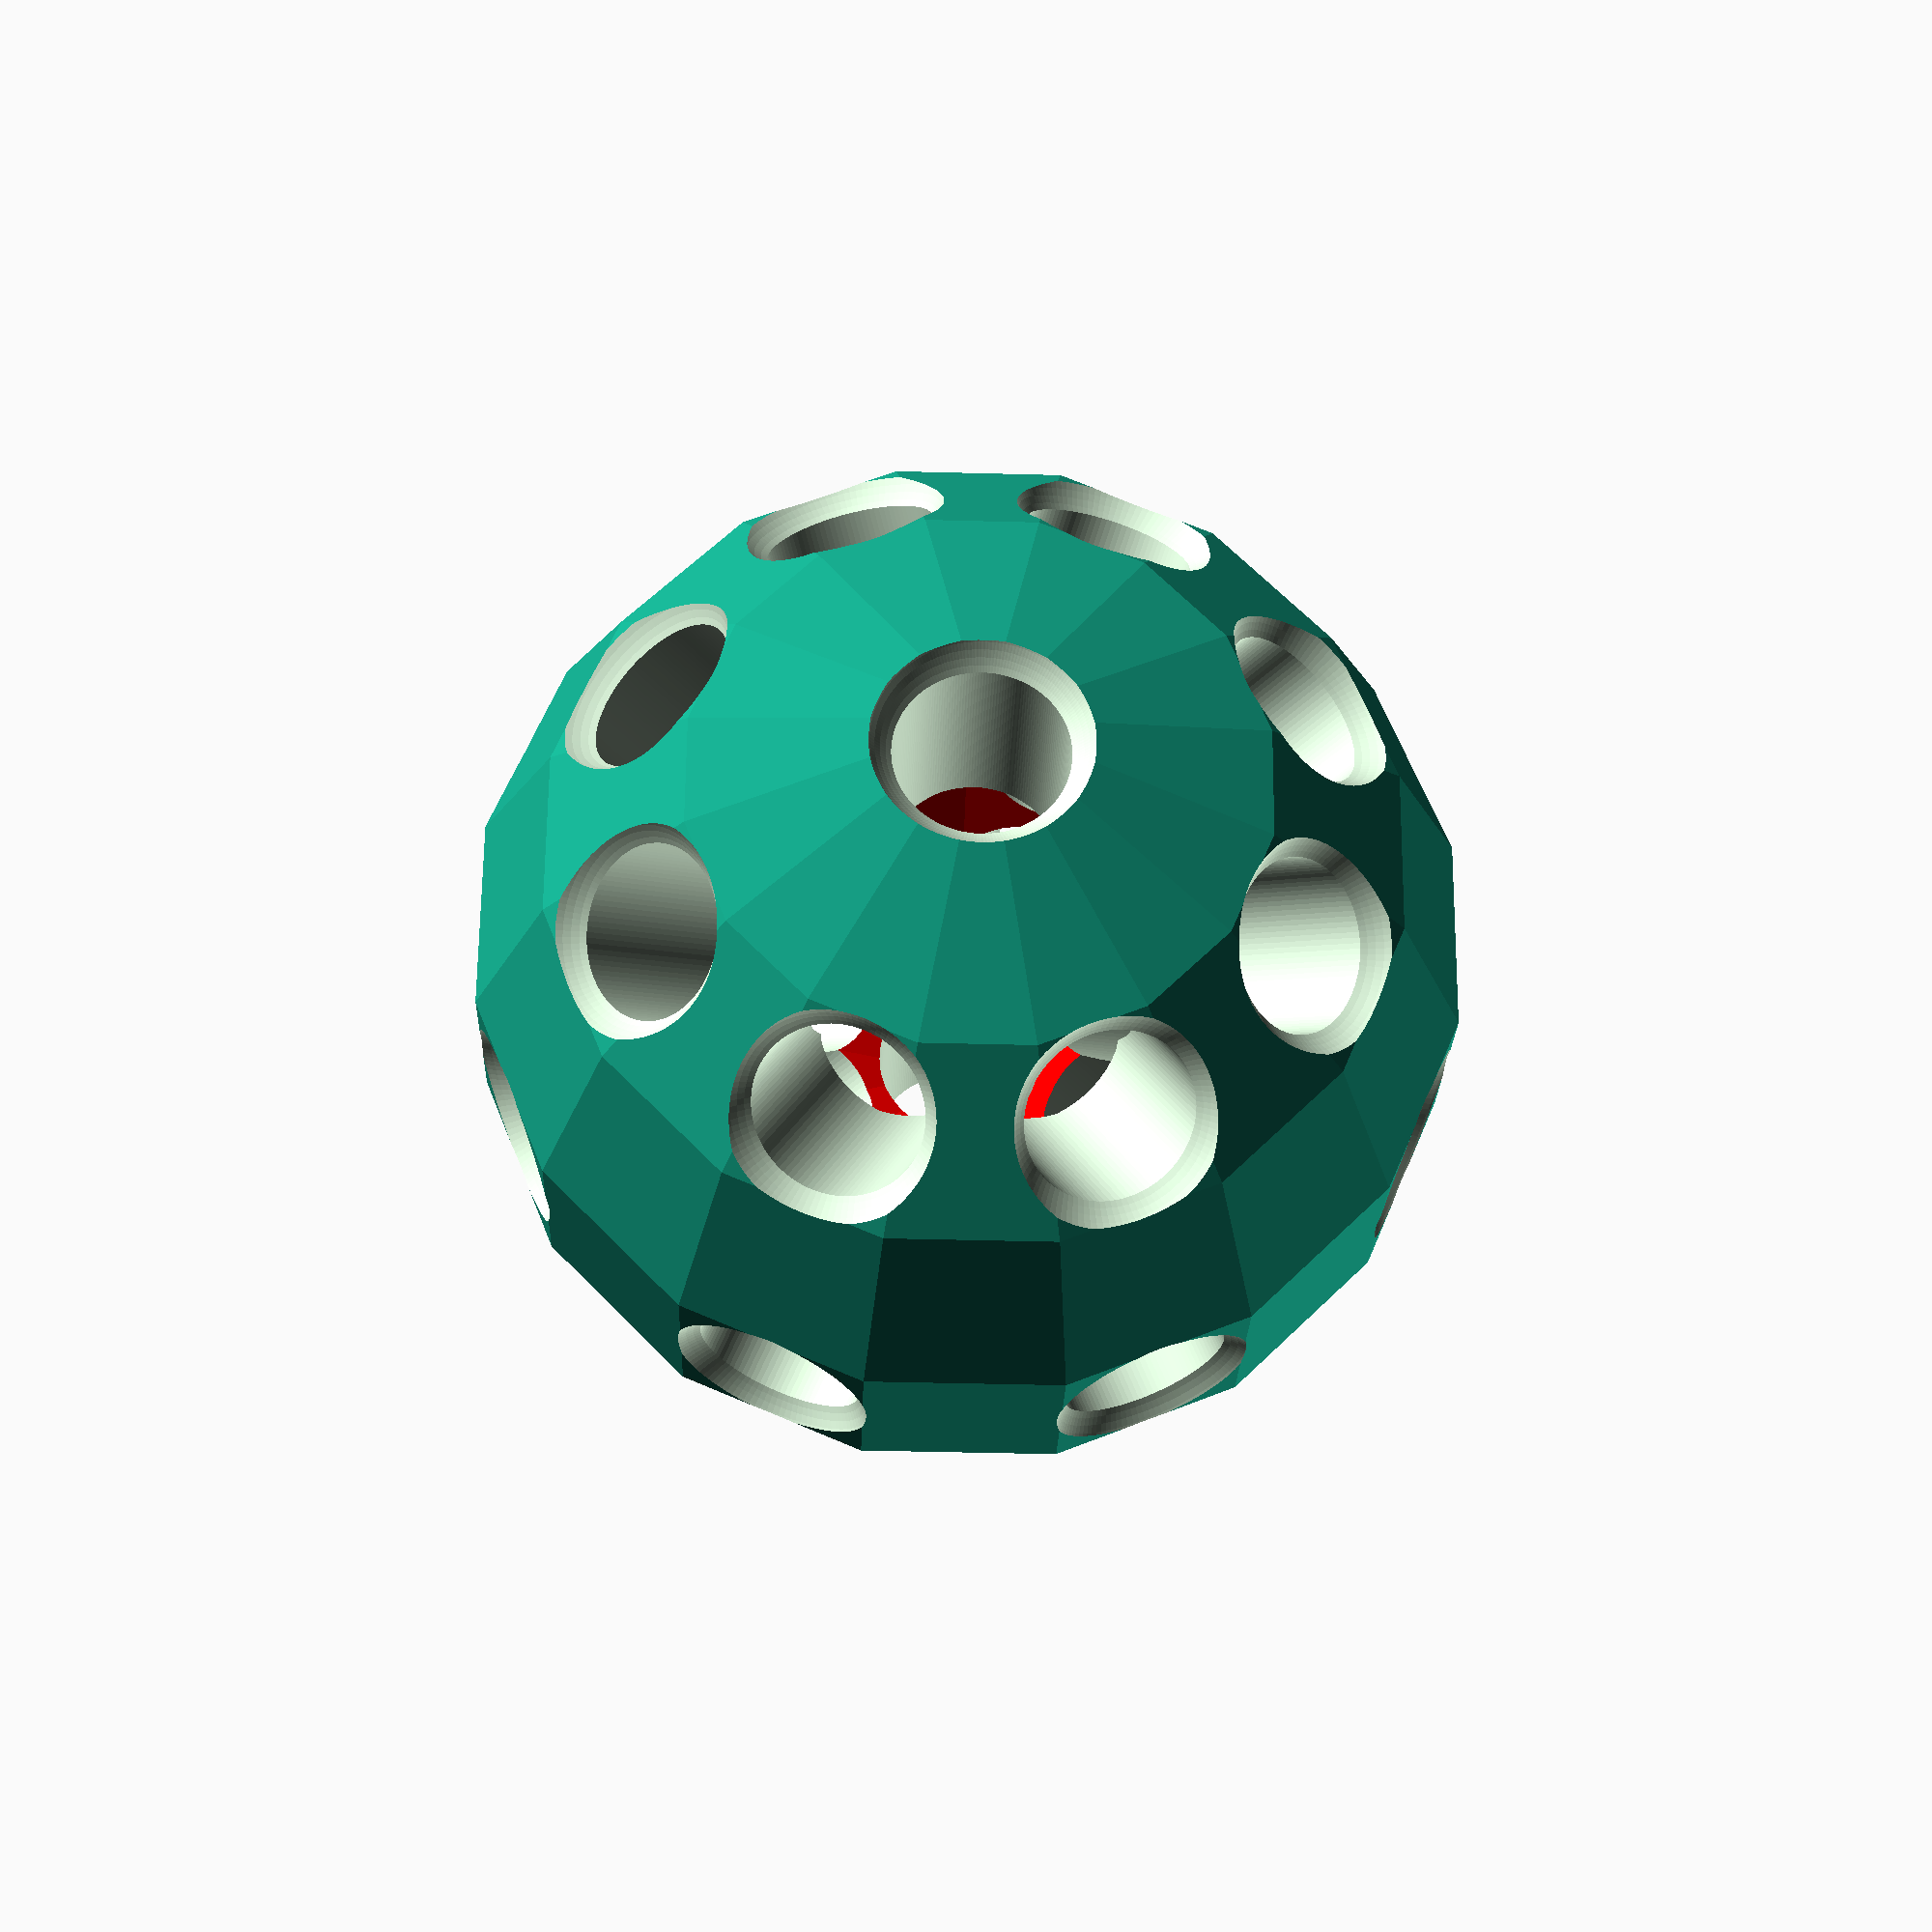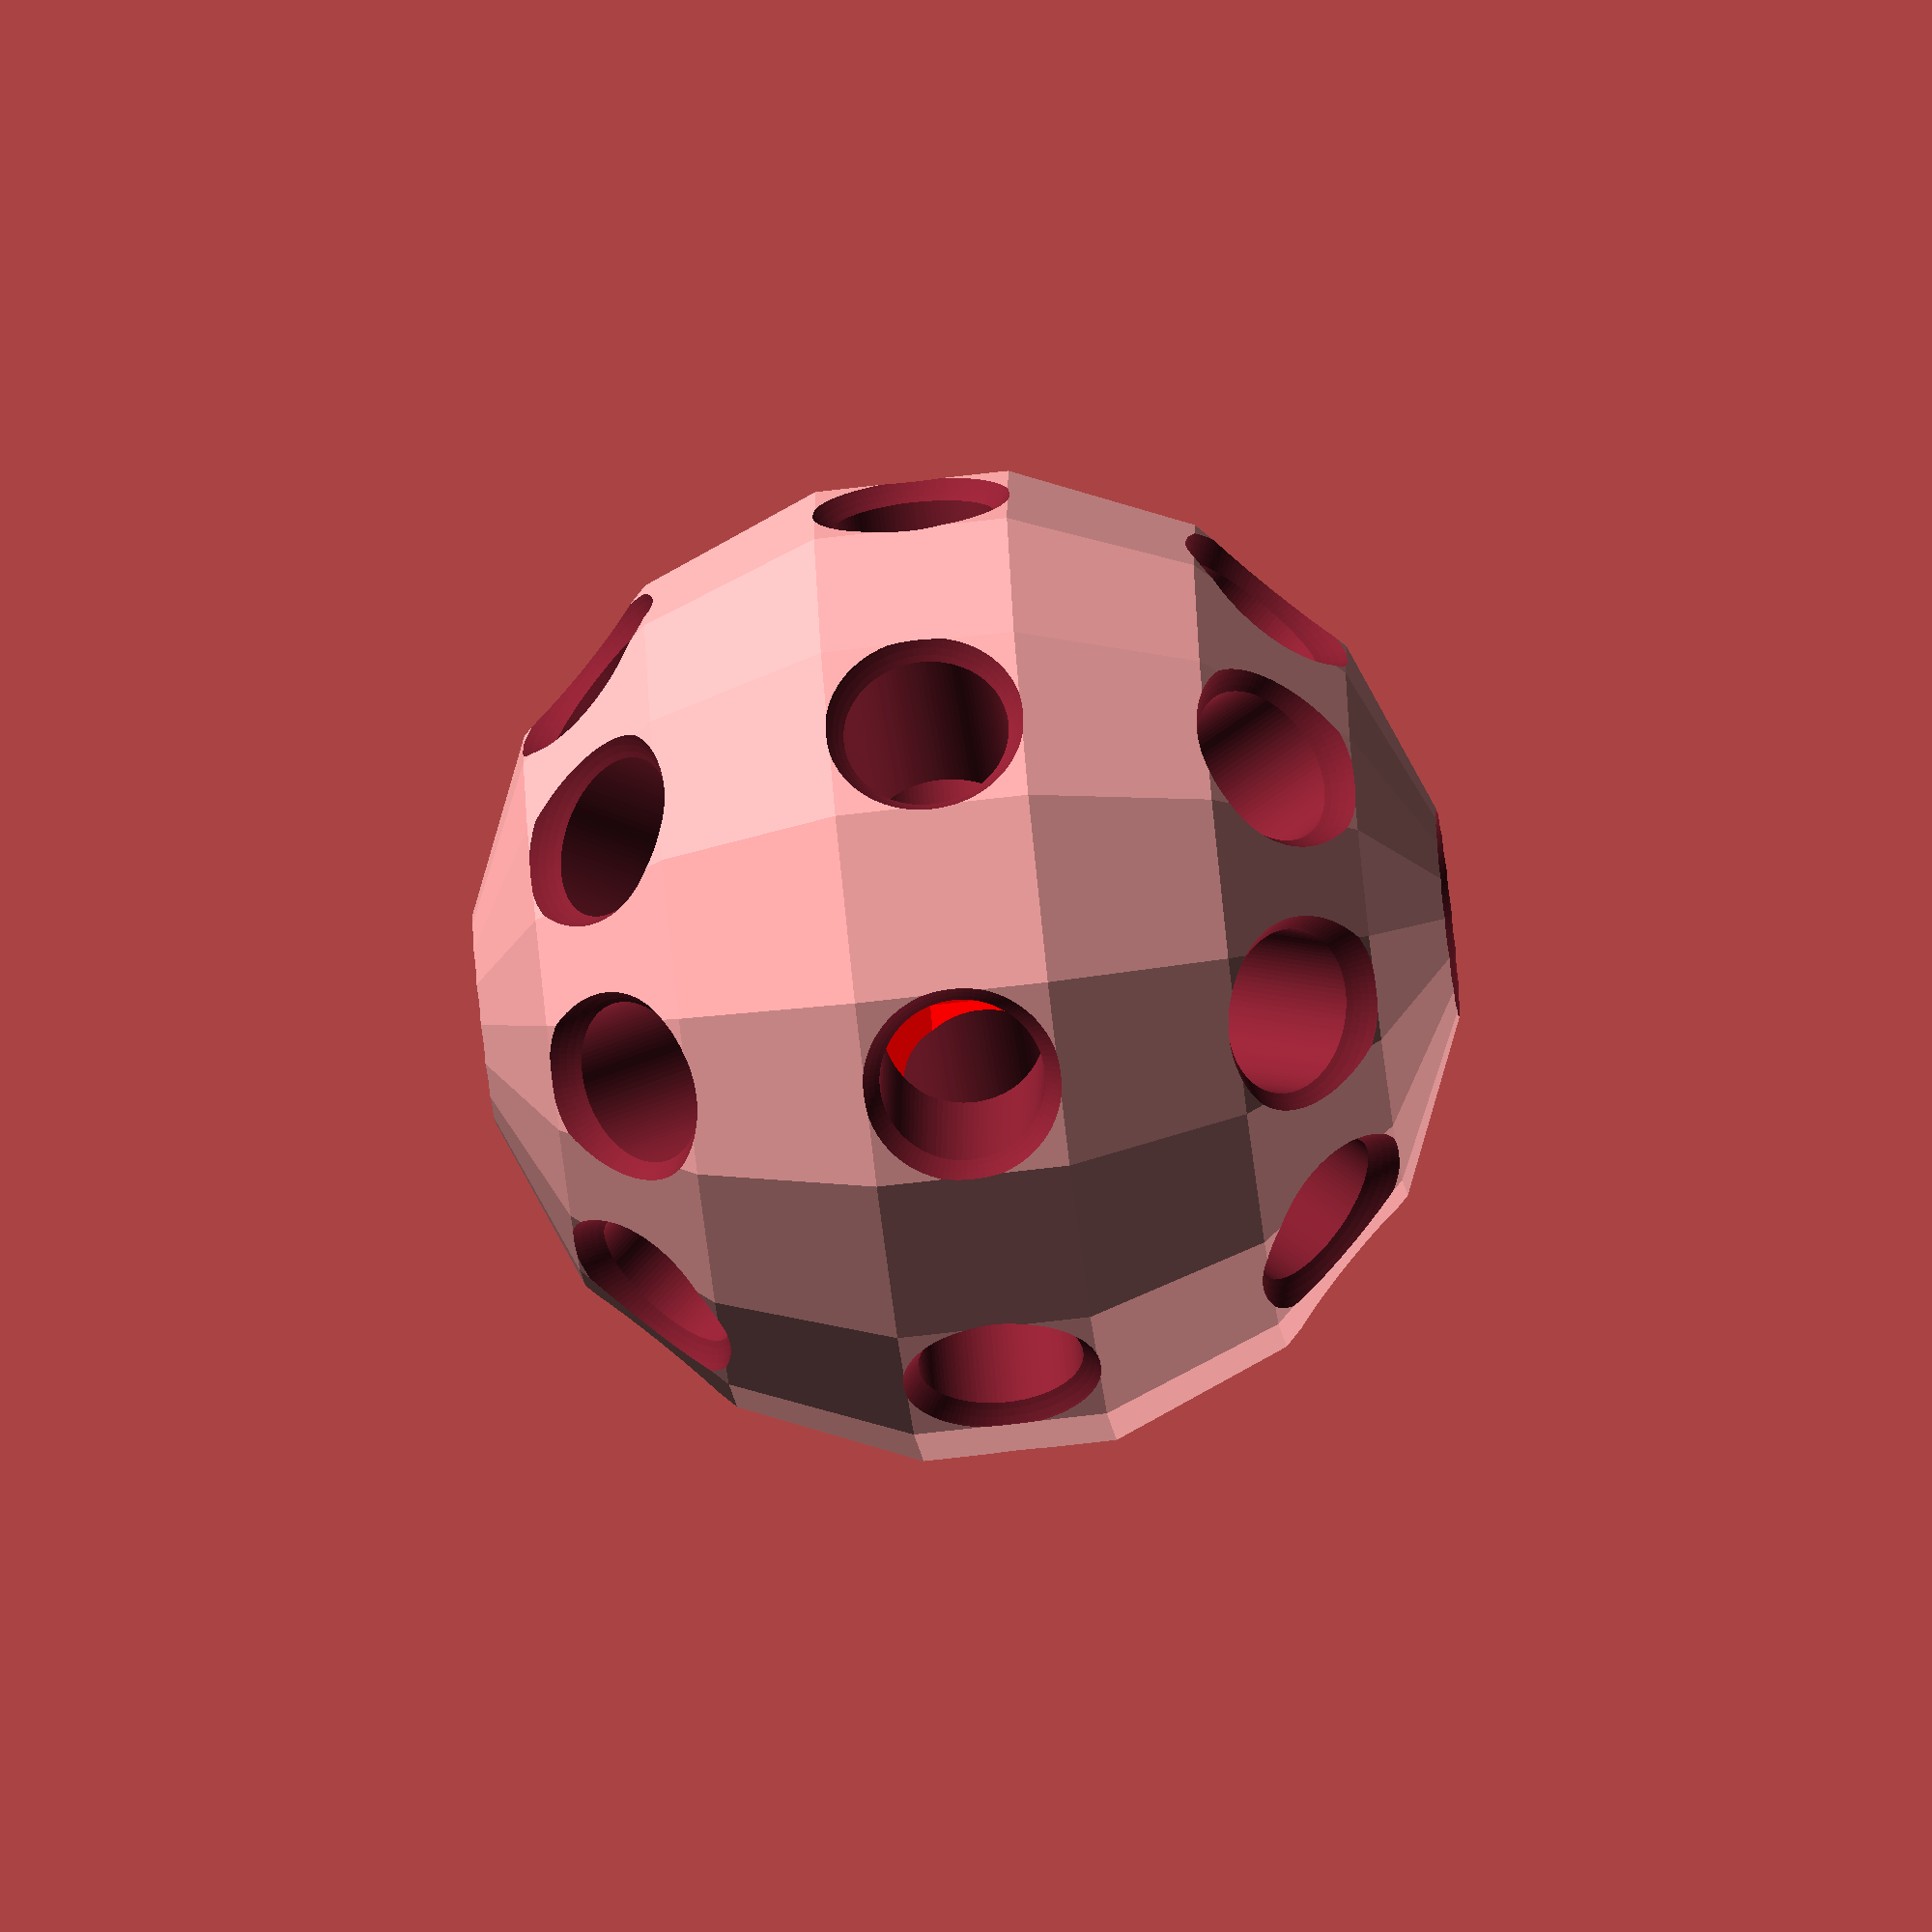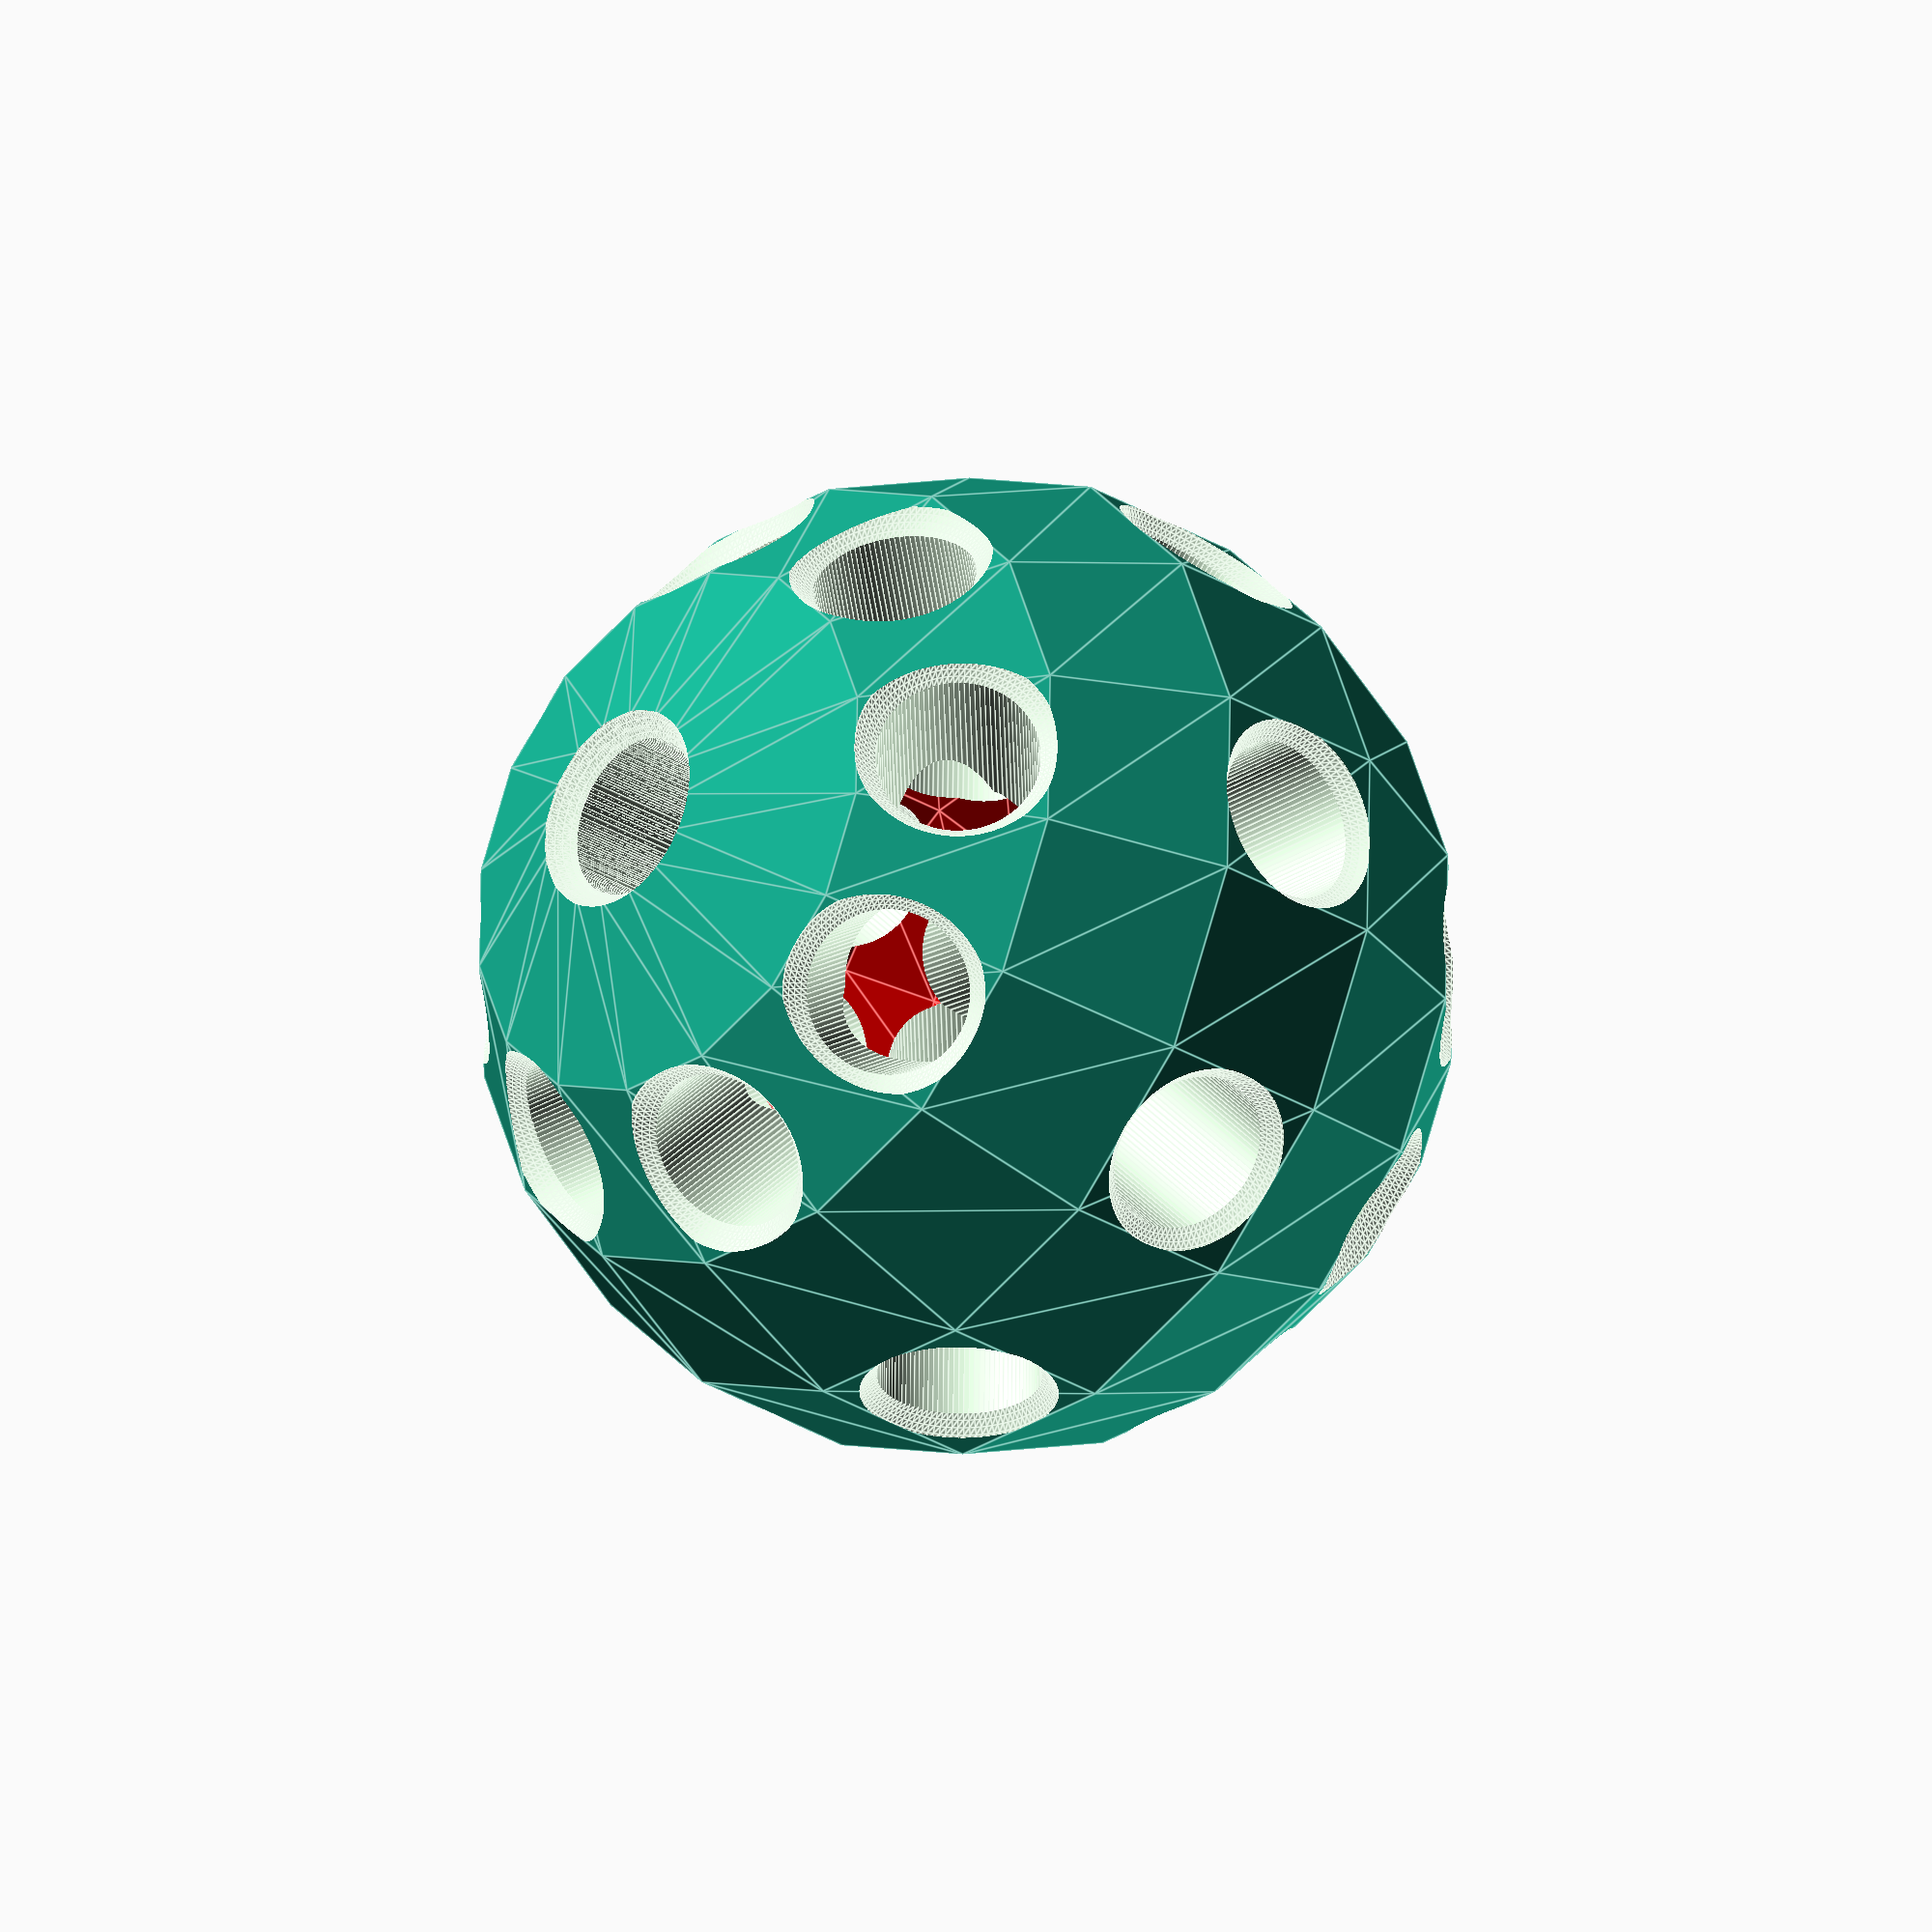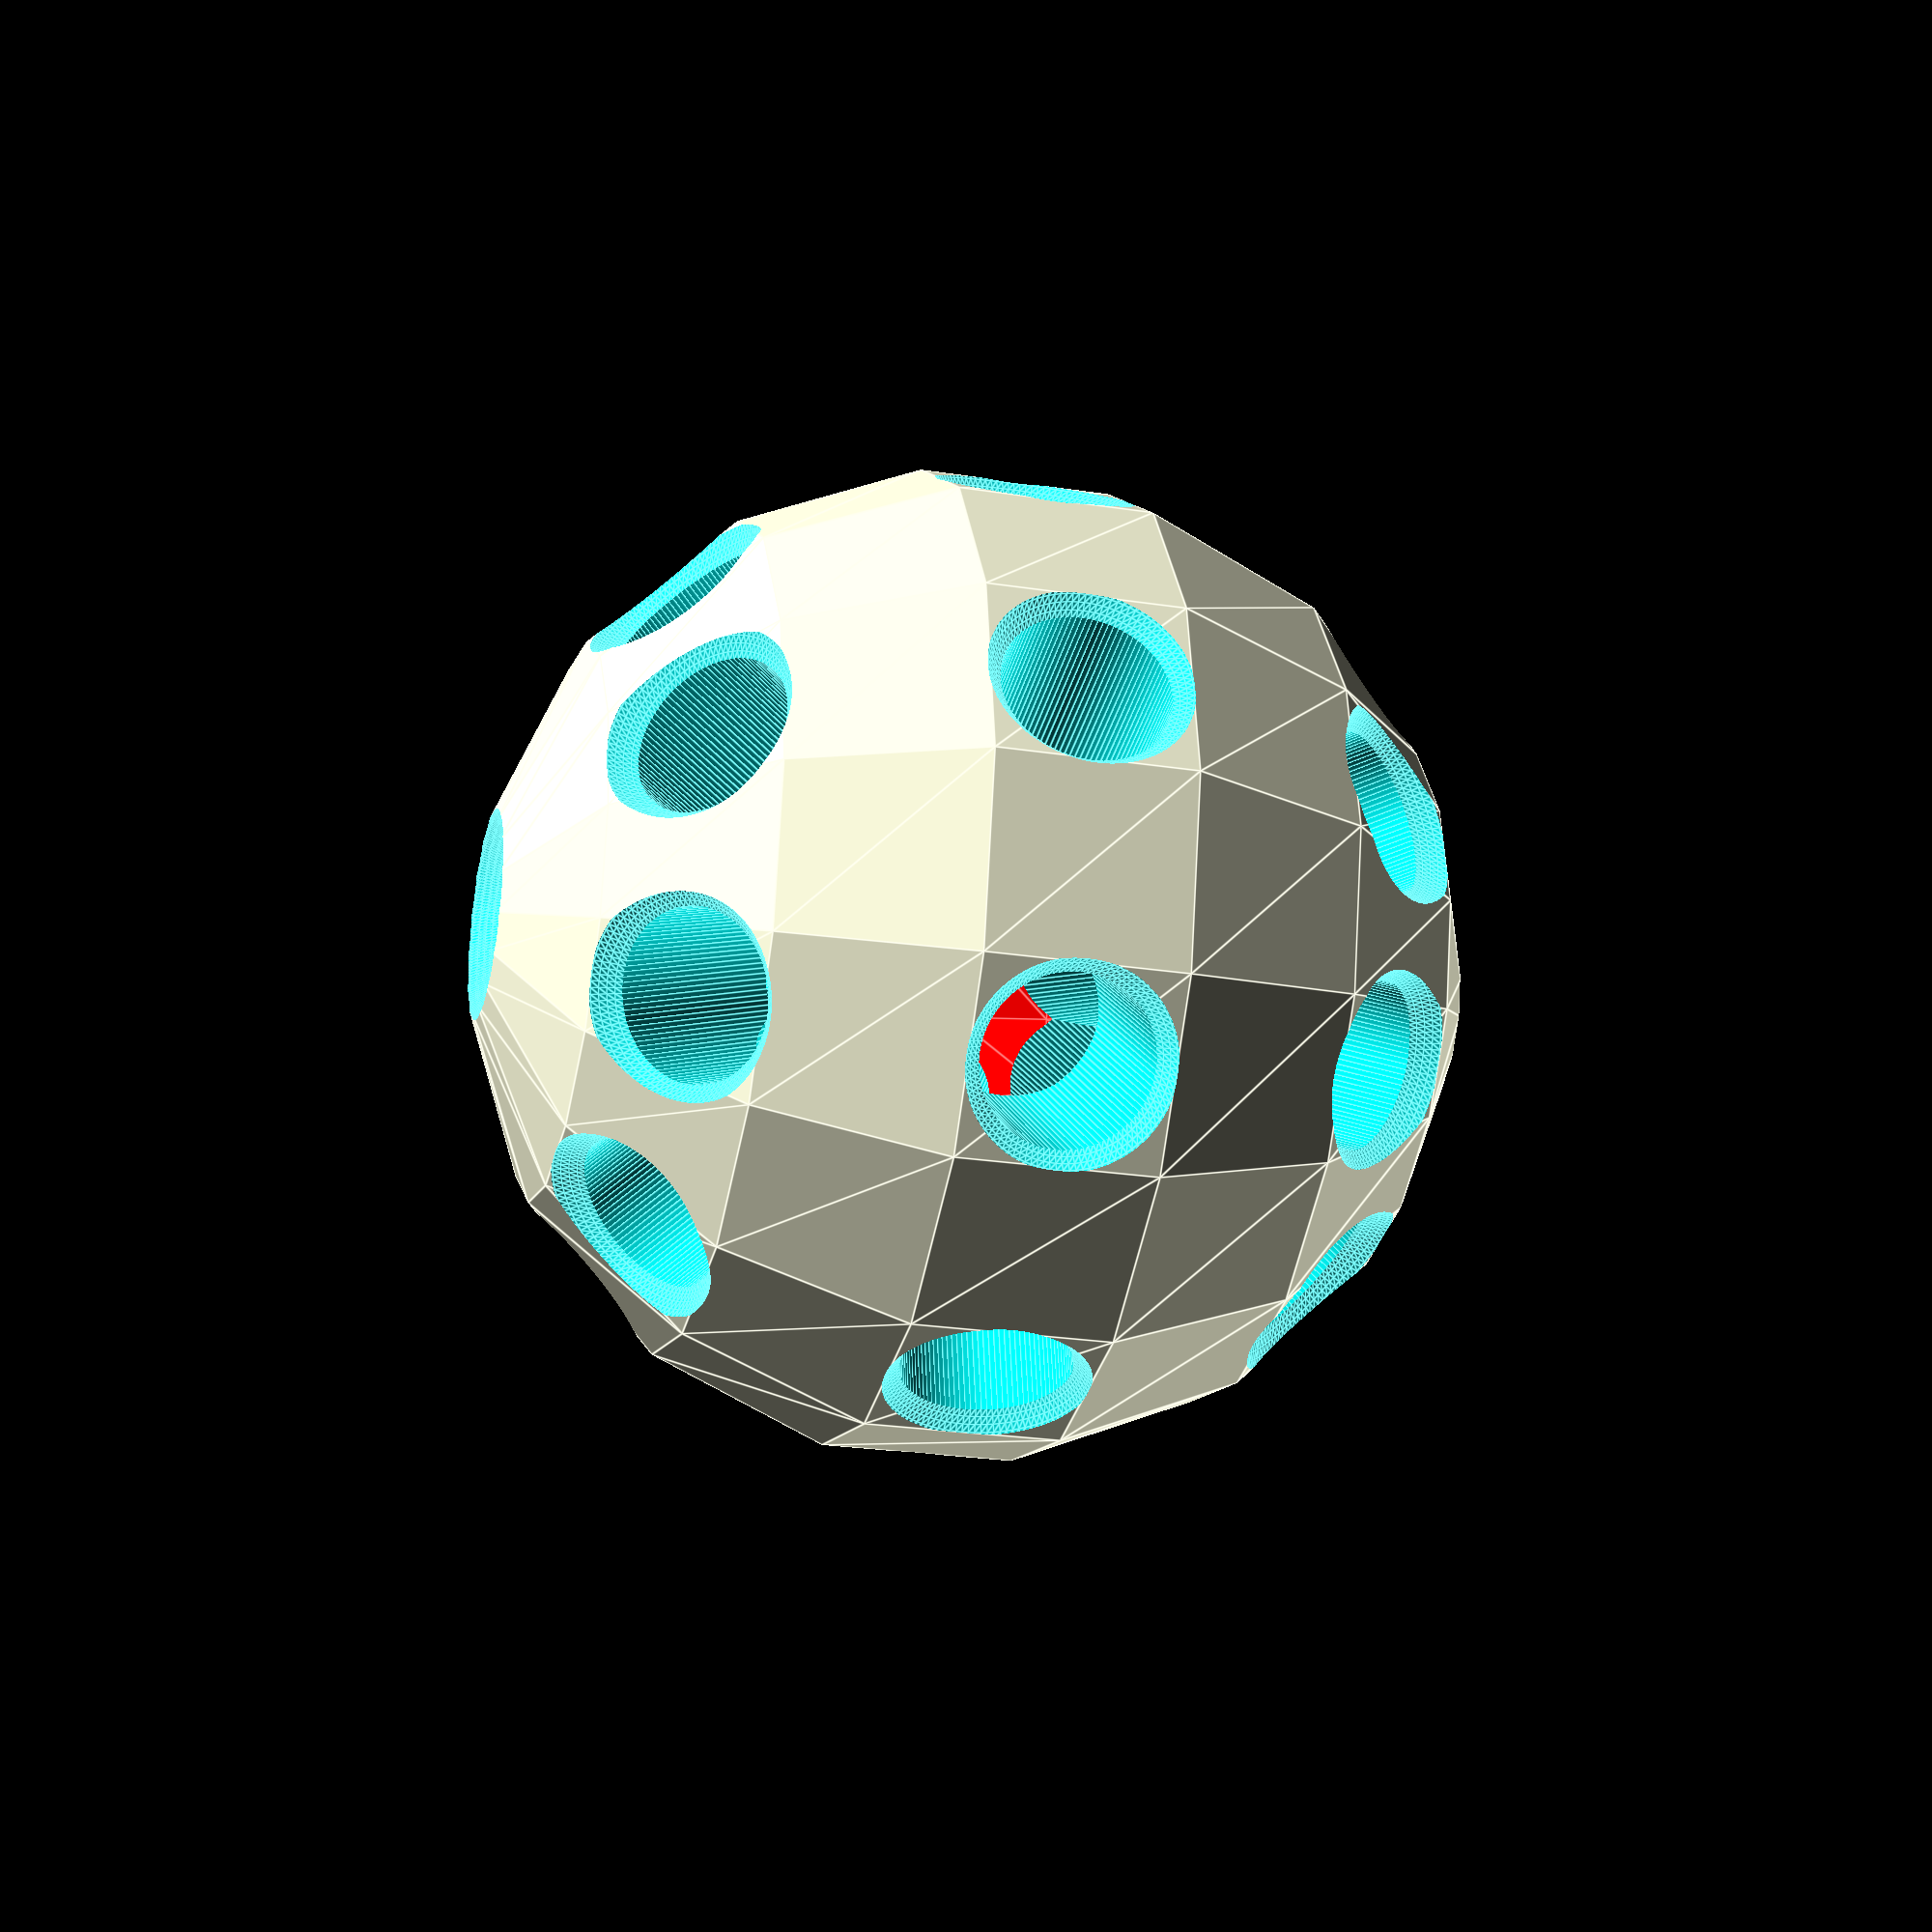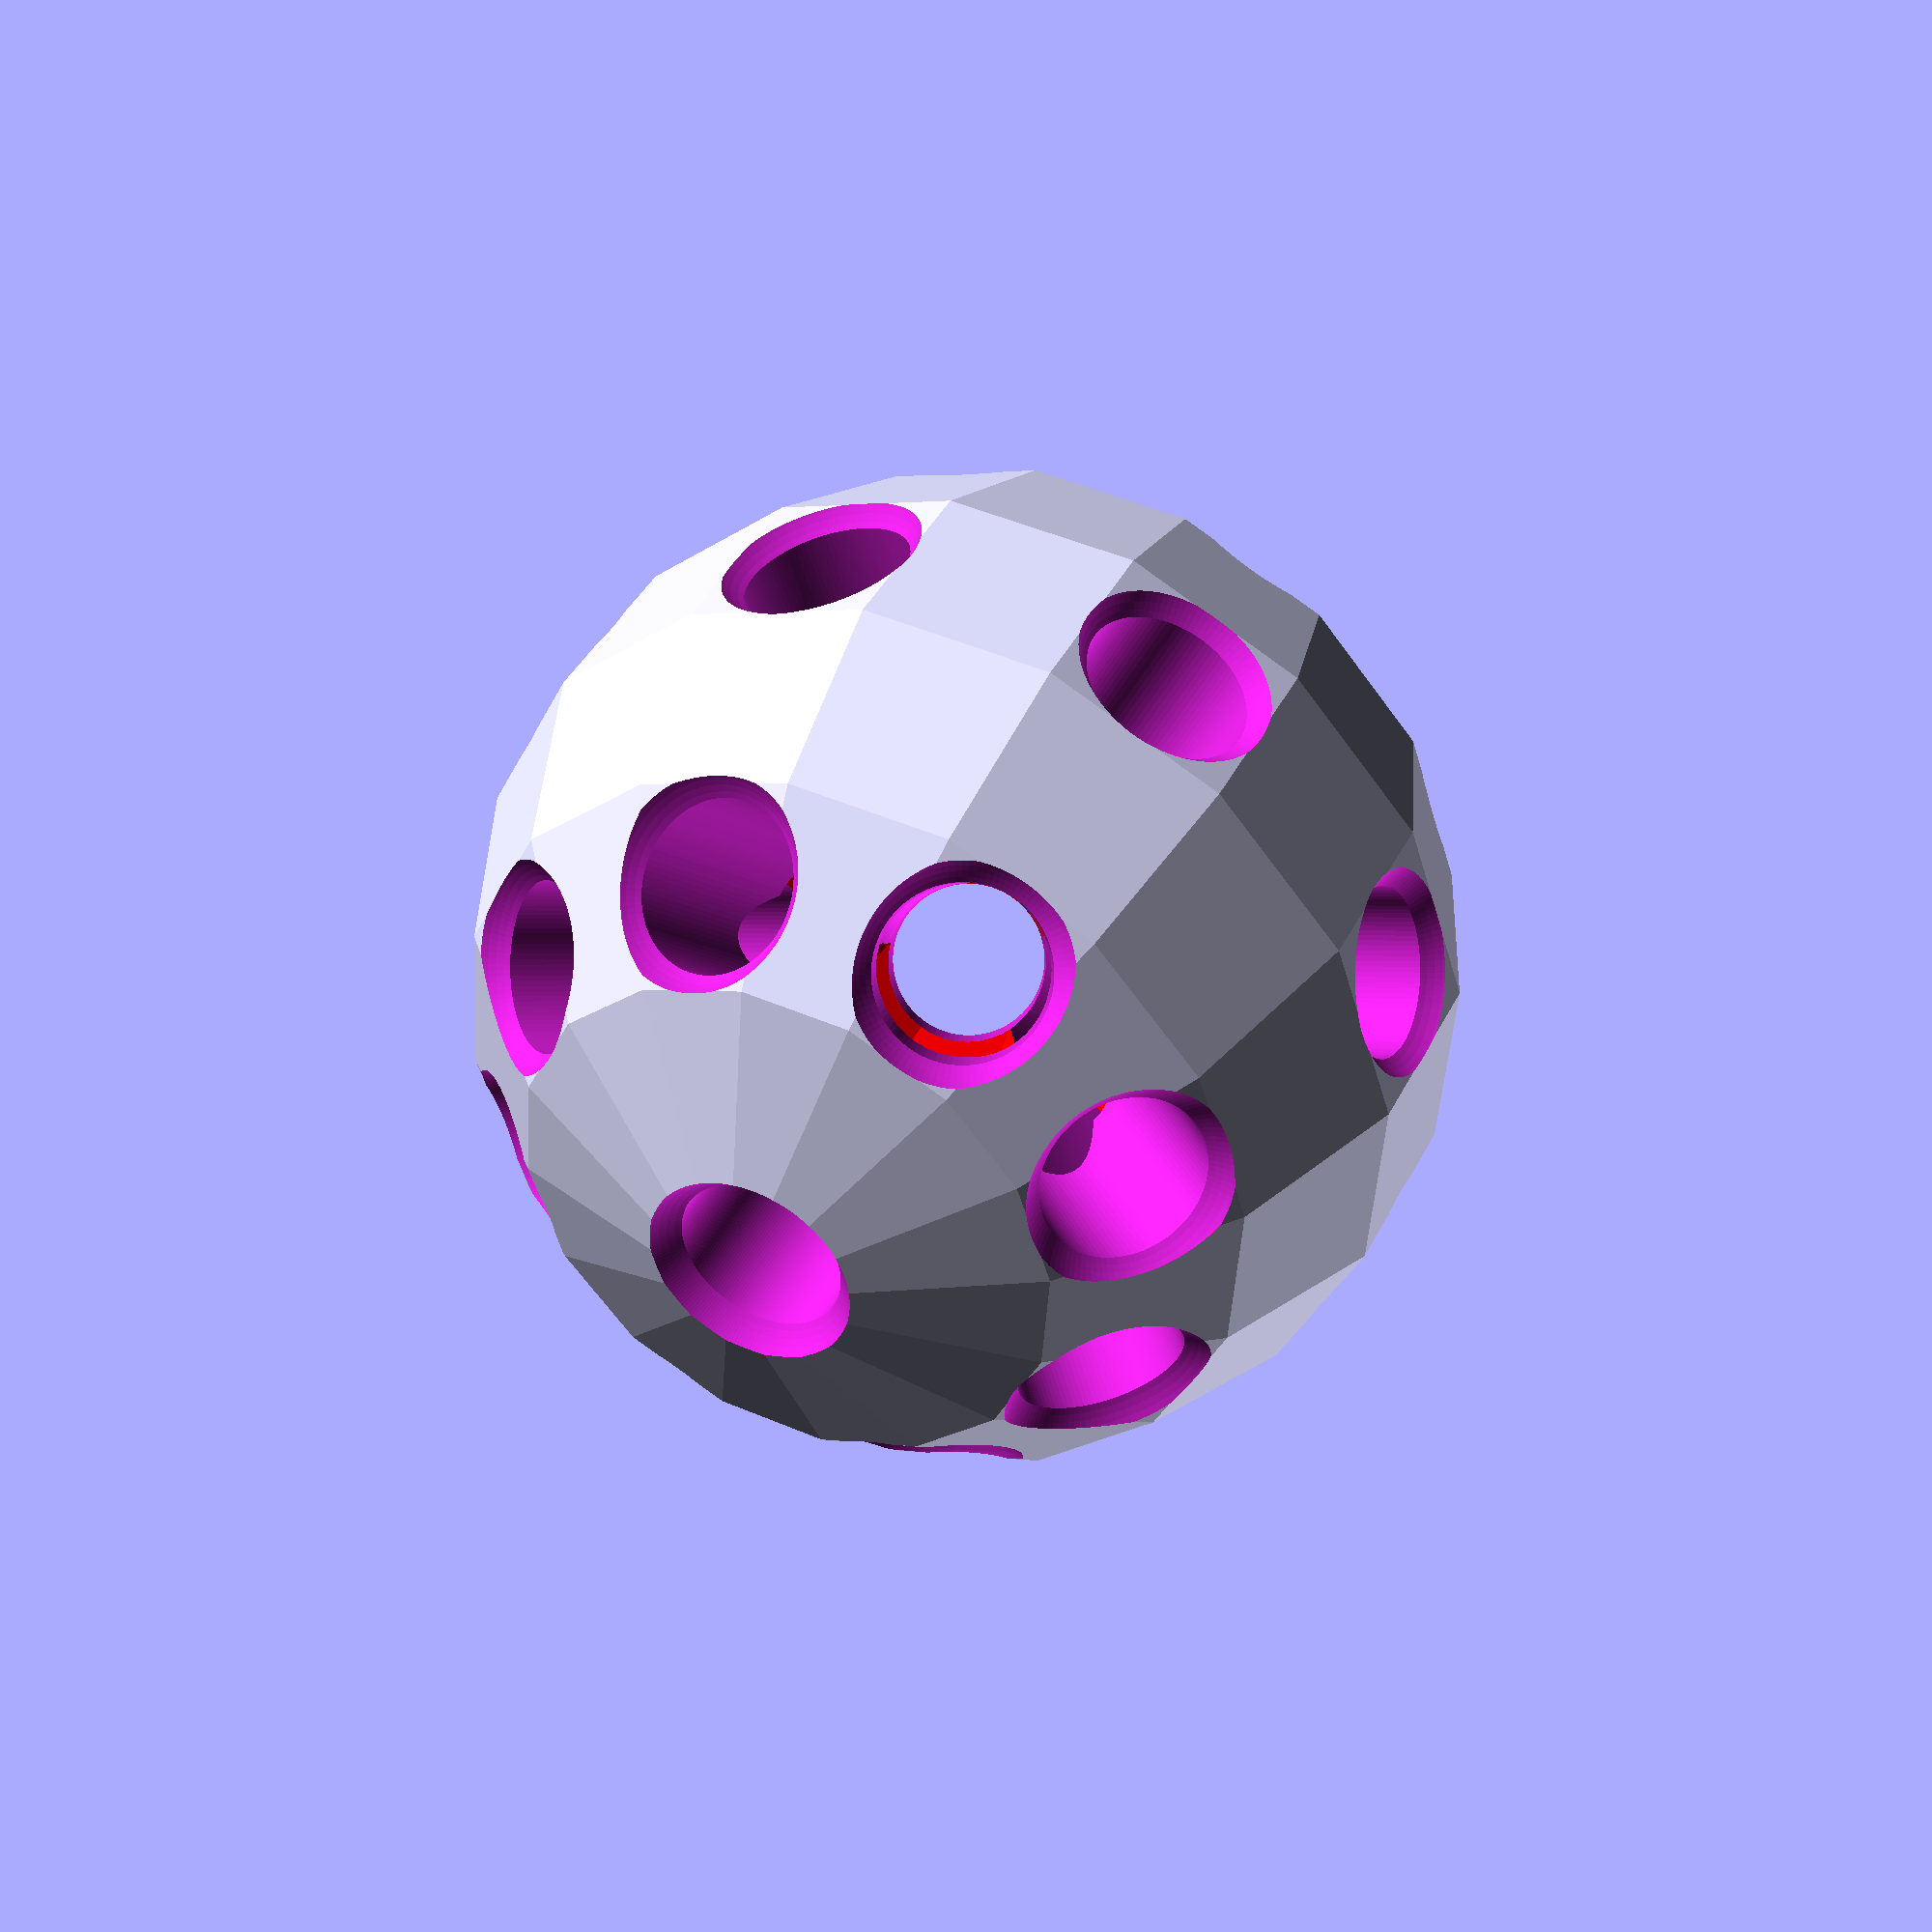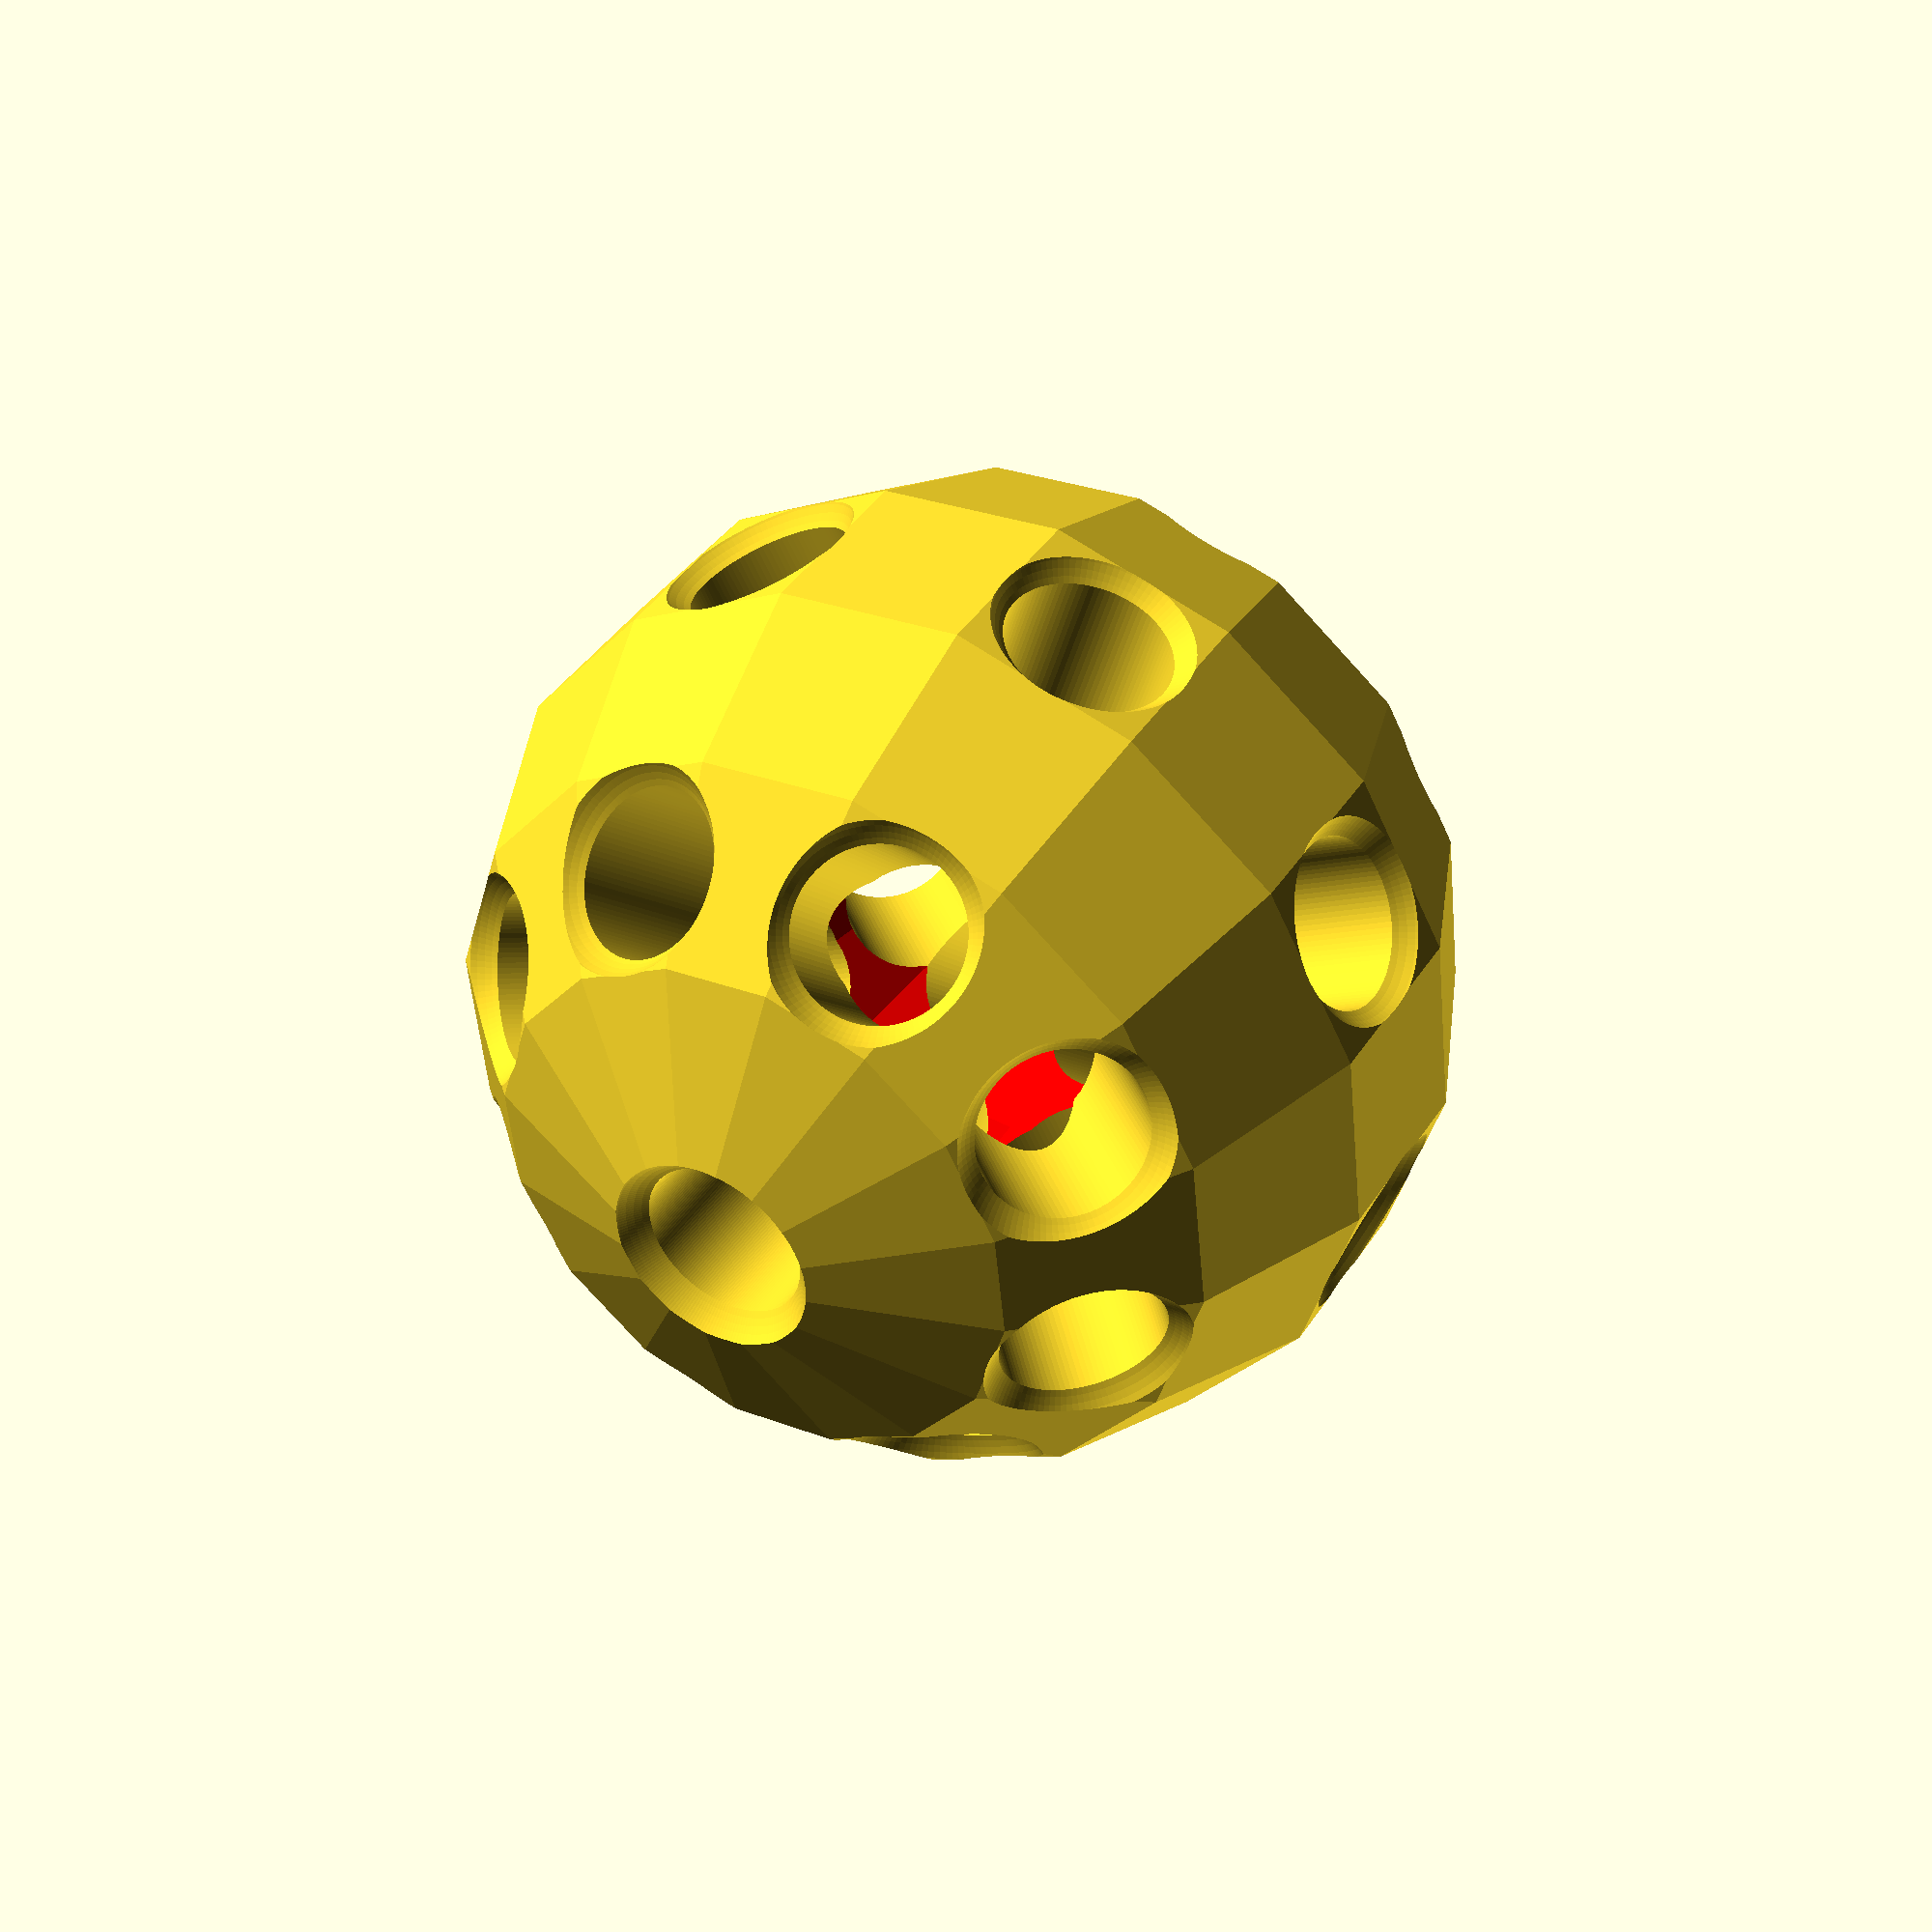
<openscad>
$fn = 16; // Set the resolution of the sphere

fitting_diameter = 3;

sphere_diameter = fitting_diameter * 6;

module draw_cylinders() {
  $fn = 100;
  chanfer_diameter = fitting_diameter * 1.5;
  for (z_angle = [0:45:135]) {
    rotate([ 0, 0, z_angle ]) for (x_angle = [0:45:135]) {
      rotate([ 0, x_angle, 0 ]) {
        cylinder(h = sphere_diameter, d = fitting_diameter, center = true);
        for (edge = [ -1, 1 ])
          translate([ 0, 0, edge * sphere_diameter / 1.8 ])
              sphere(d = chanfer_diameter);
      }
    }
  }
}

difference() {
  rotate([ 0, 0, 360 / ($fn * 2) ]) sphere(d = sphere_diameter);
  draw_cylinders();
  color("red") sphere(d = fitting_diameter * 3);
}
</openscad>
<views>
elev=25.1 azim=248.0 roll=358.2 proj=p view=solid
elev=251.8 azim=176.1 roll=83.4 proj=o view=solid
elev=27.9 azim=178.8 roll=226.0 proj=o view=edges
elev=25.0 azim=234.8 roll=255.7 proj=p view=edges
elev=319.9 azim=71.6 roll=24.6 proj=p view=solid
elev=140.1 azim=28.4 roll=330.5 proj=p view=solid
</views>
